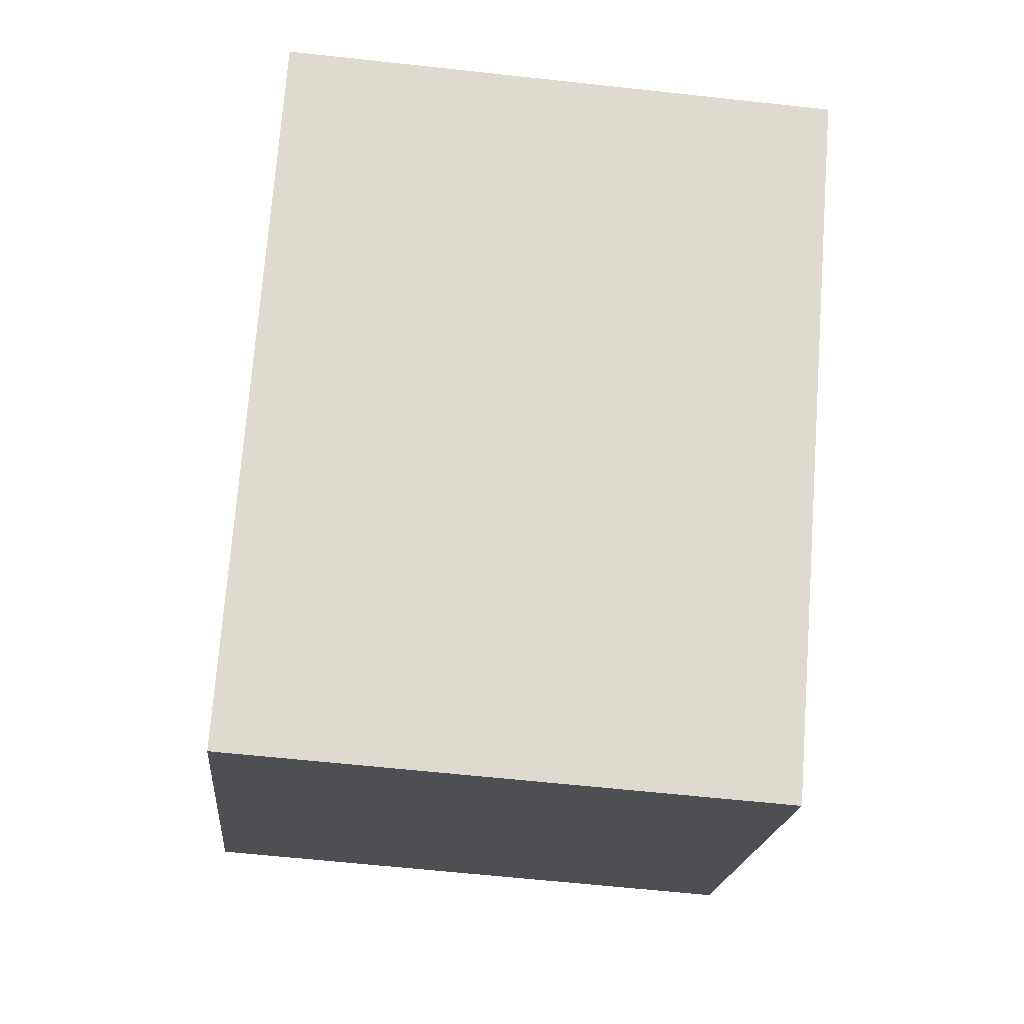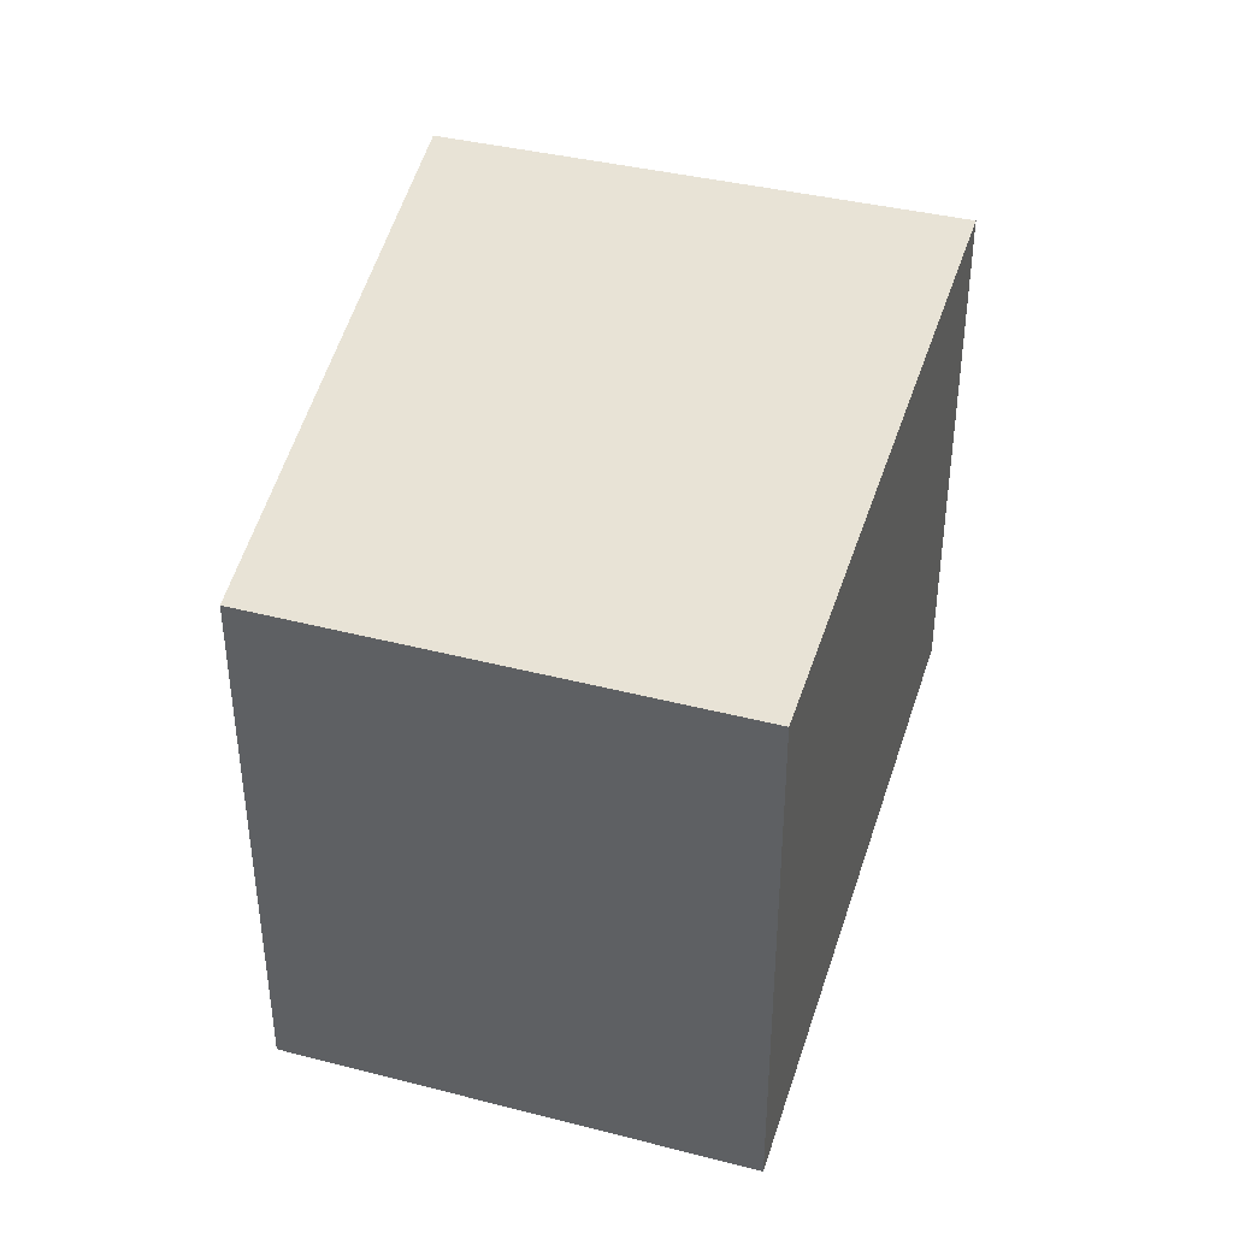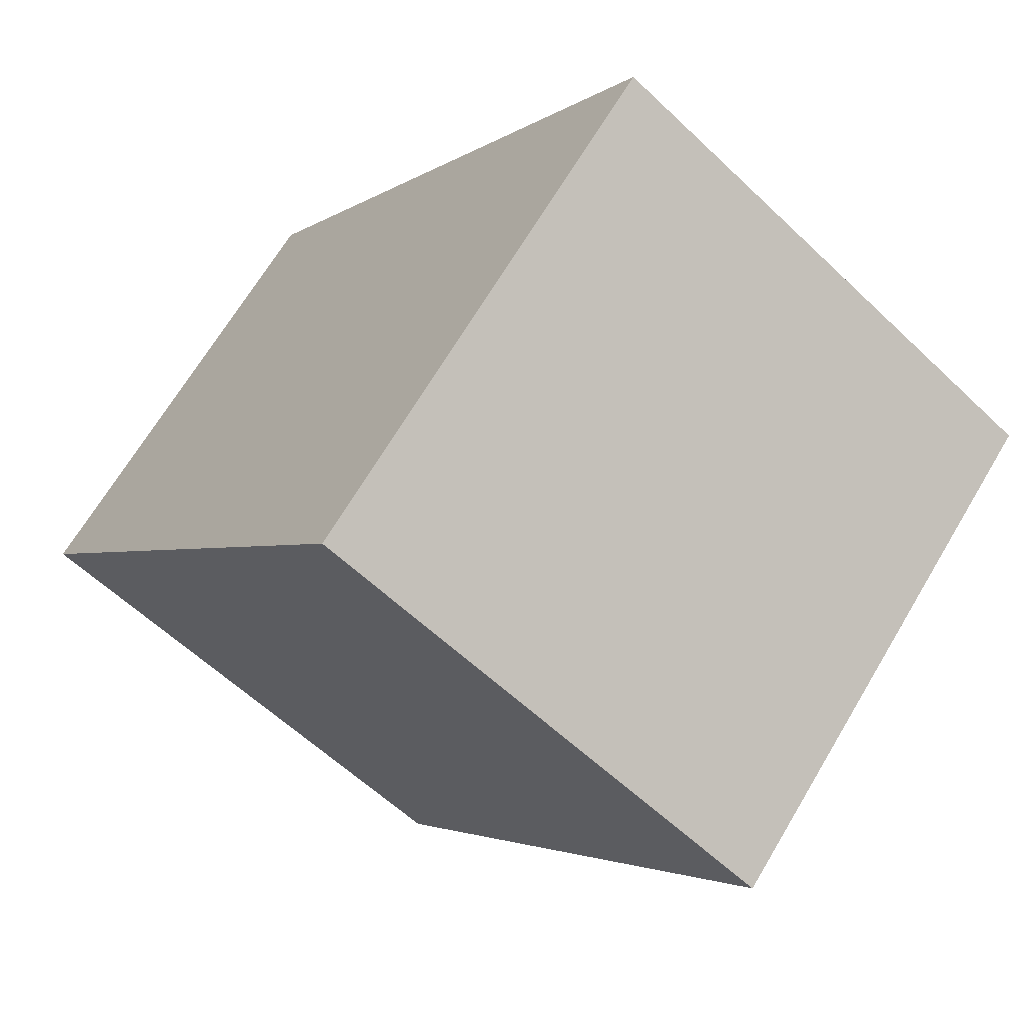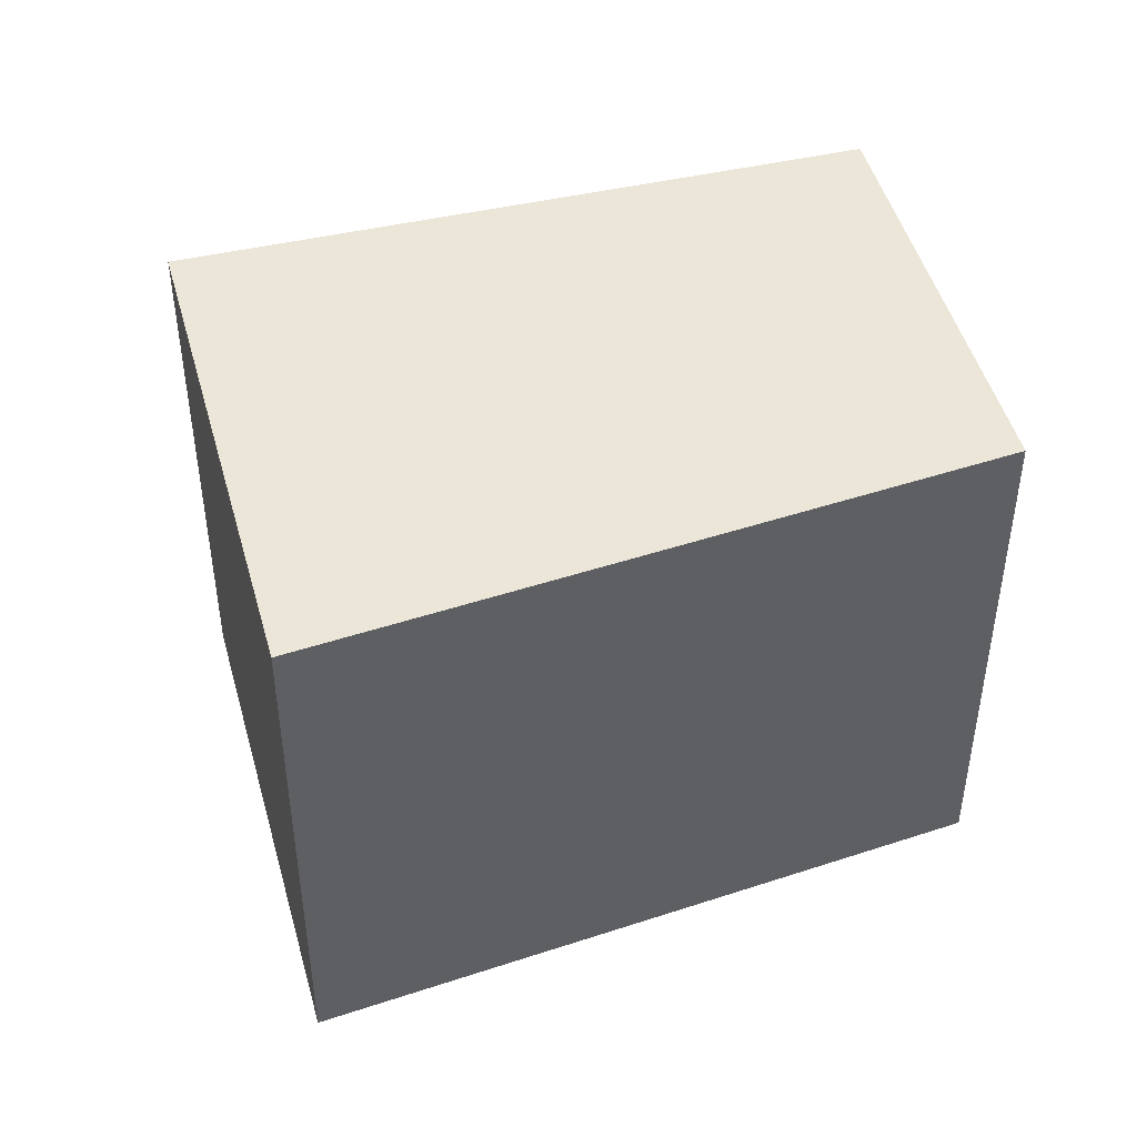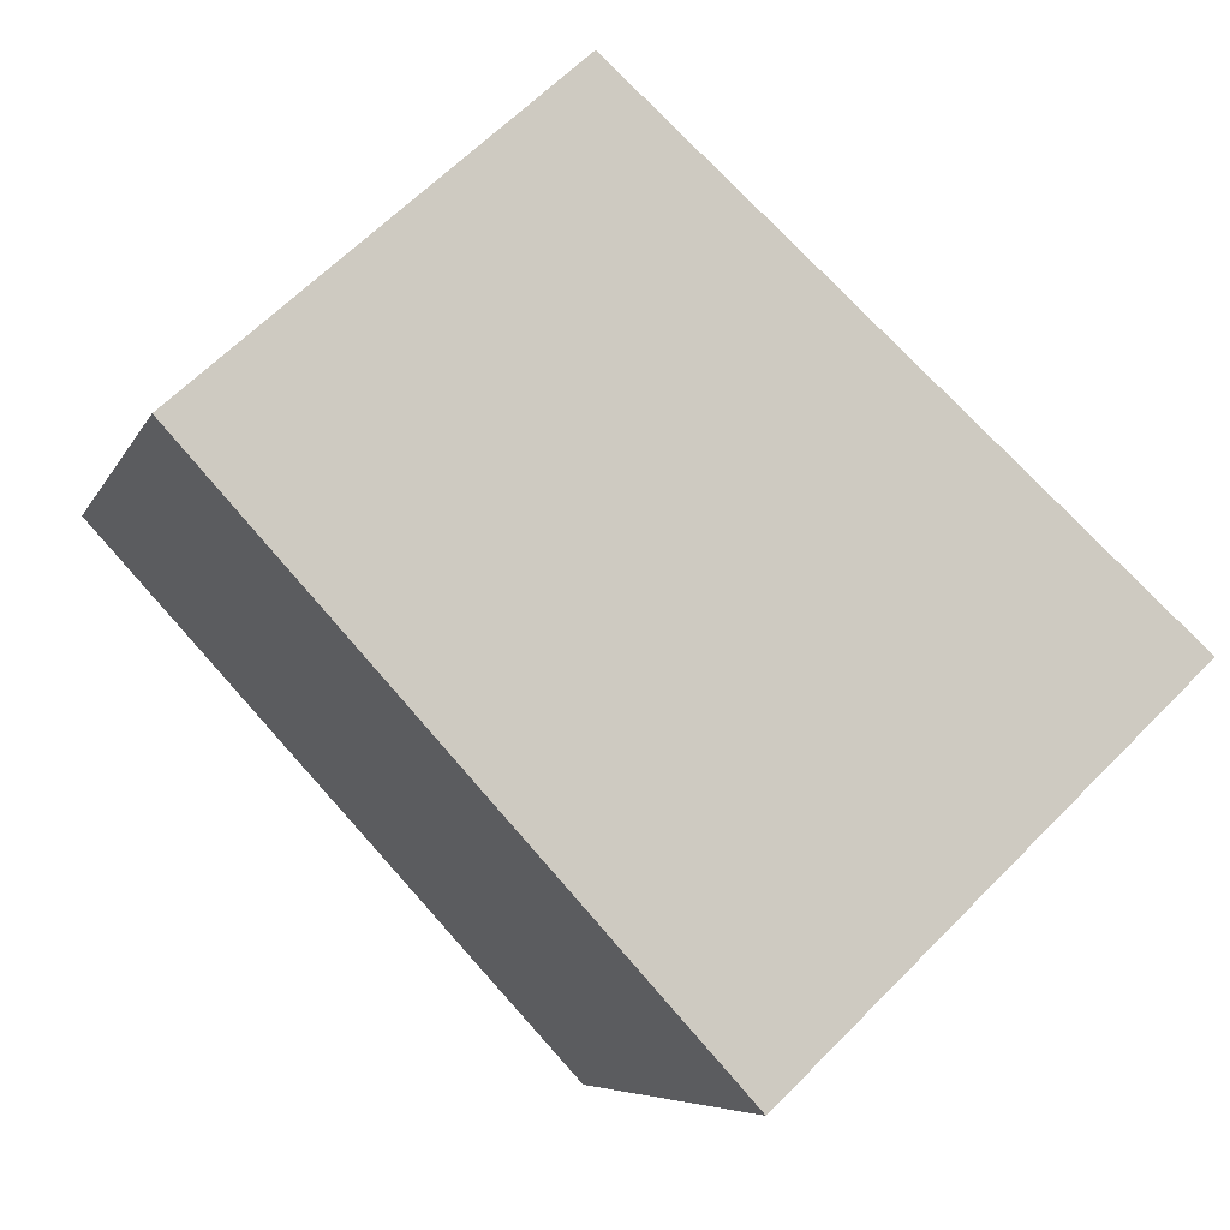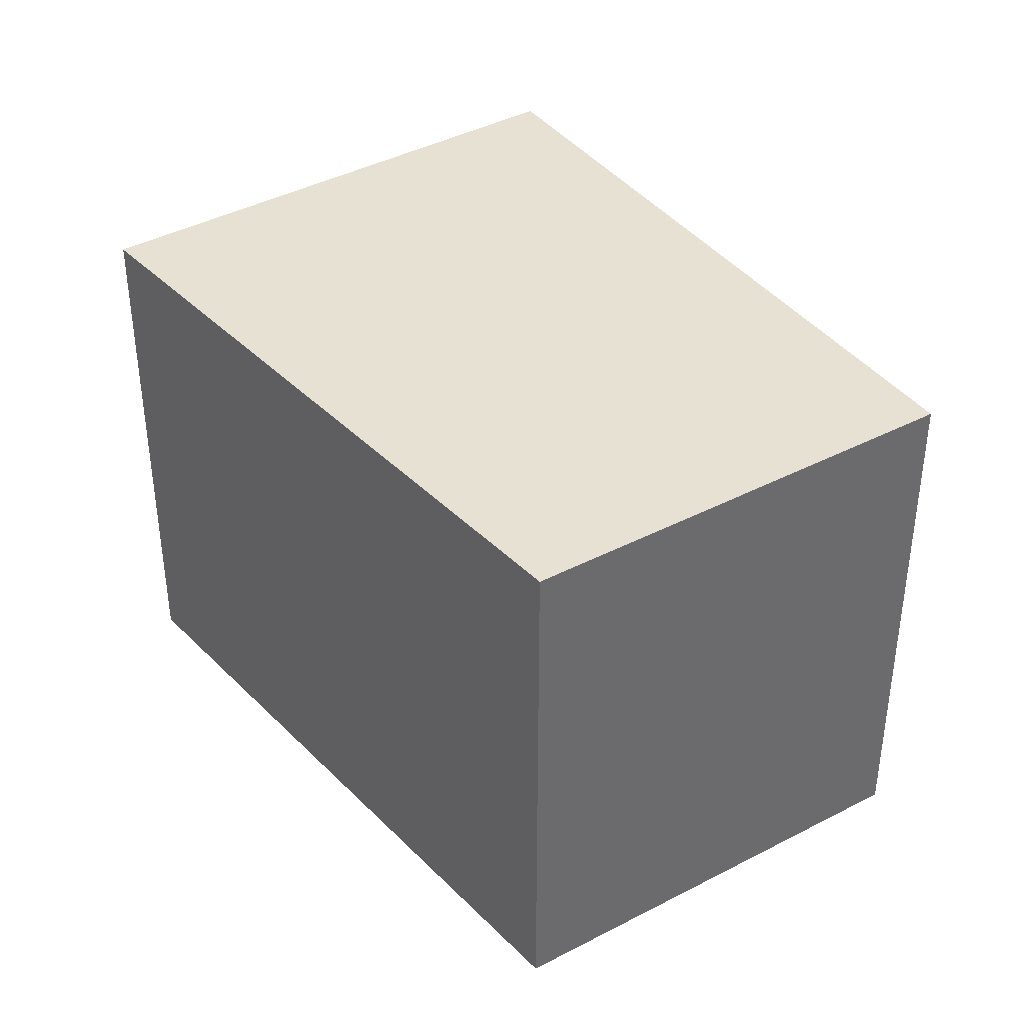
<metadata>
{"format":"obj","ext":"obj","renderer":"f3d","projection":"perspective","resolution":1024,"background":"white","views":[{"elev":-60.9,"azim":83.6,"up":"+Z"},{"elev":41.6,"azim":59.3,"up":"+Y"},{"elev":-58.7,"azim":-134.5,"up":"+Z"},{"elev":46.3,"azim":-62.3,"up":"+Y"},{"elev":-6.5,"azim":164.3,"up":"+Z"},{"elev":39.6,"azim":9.1,"up":"+Y"}]}
</metadata>
<code>
v  0 2.244 1.374e-16
v  3.605 2.244 0.66
v  1.617 2.244 -1.515
v  2.184 2.244 1.937
v  3.605 -4.041e-17 0.66
v  1.617 9.277e-17 -1.515
v  0 0 0
v  2.184 -1.186e-16 1.937
g defaultobject
f 1 2 3
f 2 1 4
f 5 3 2
f 3 5 6
f 6 1 3
f 1 6 7
f 8 2 4
f 2 8 5
f 7 4 1
f 4 7 8
f 8 6 5
f 6 8 7

</code>
